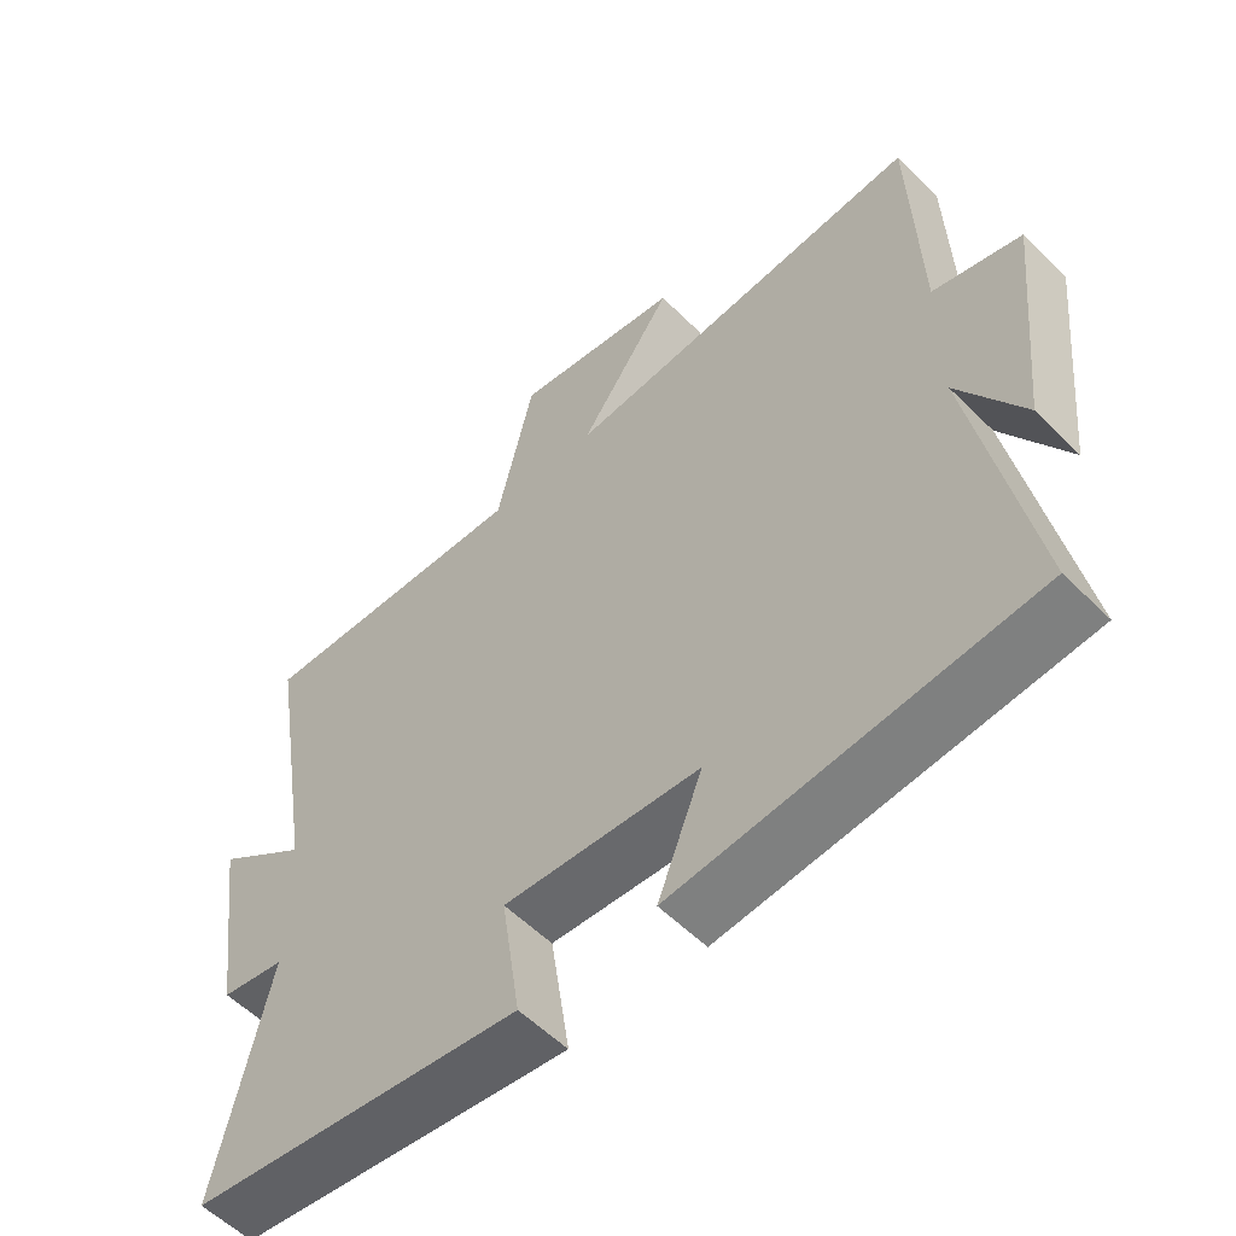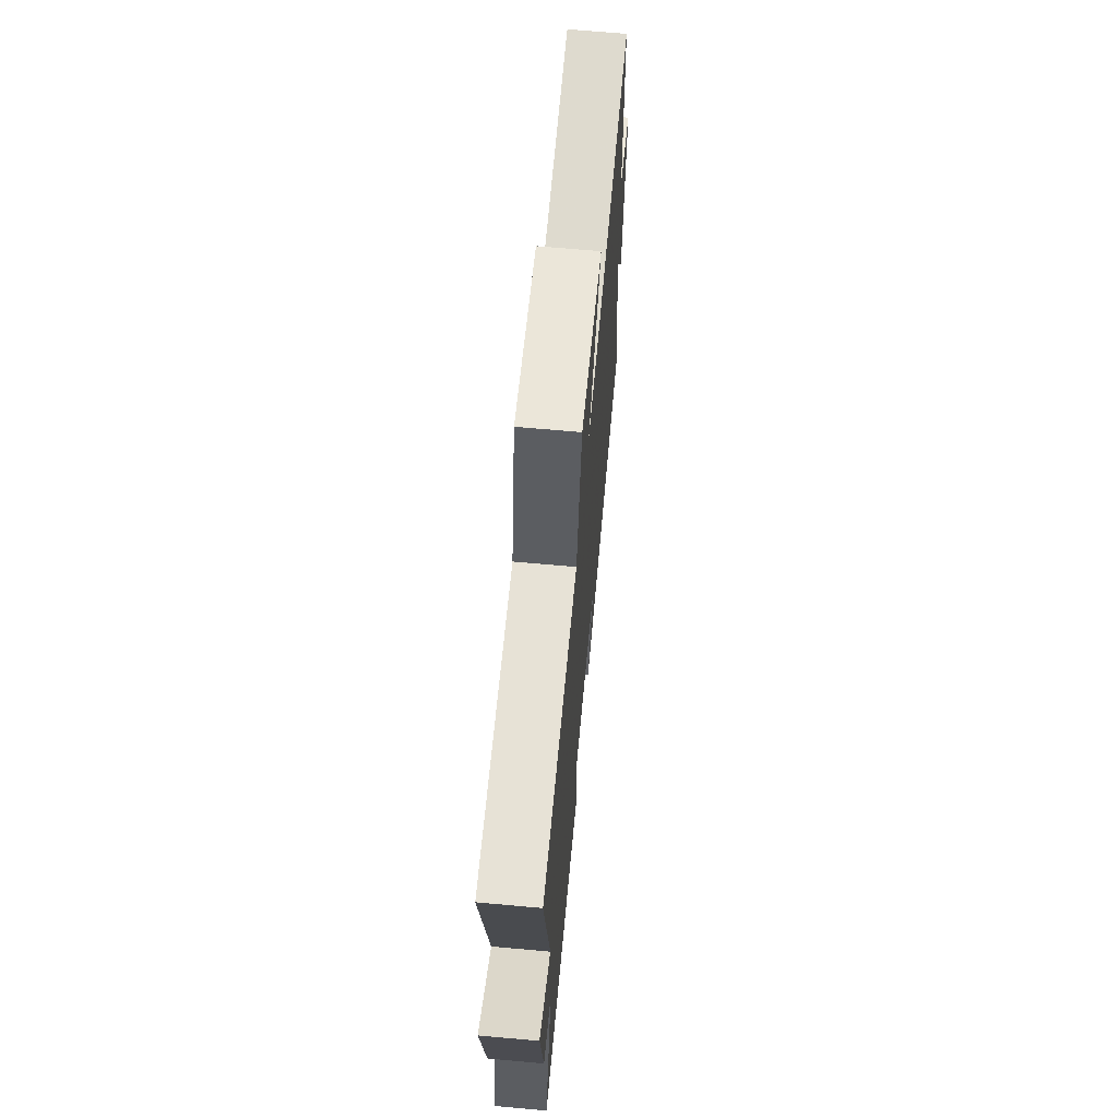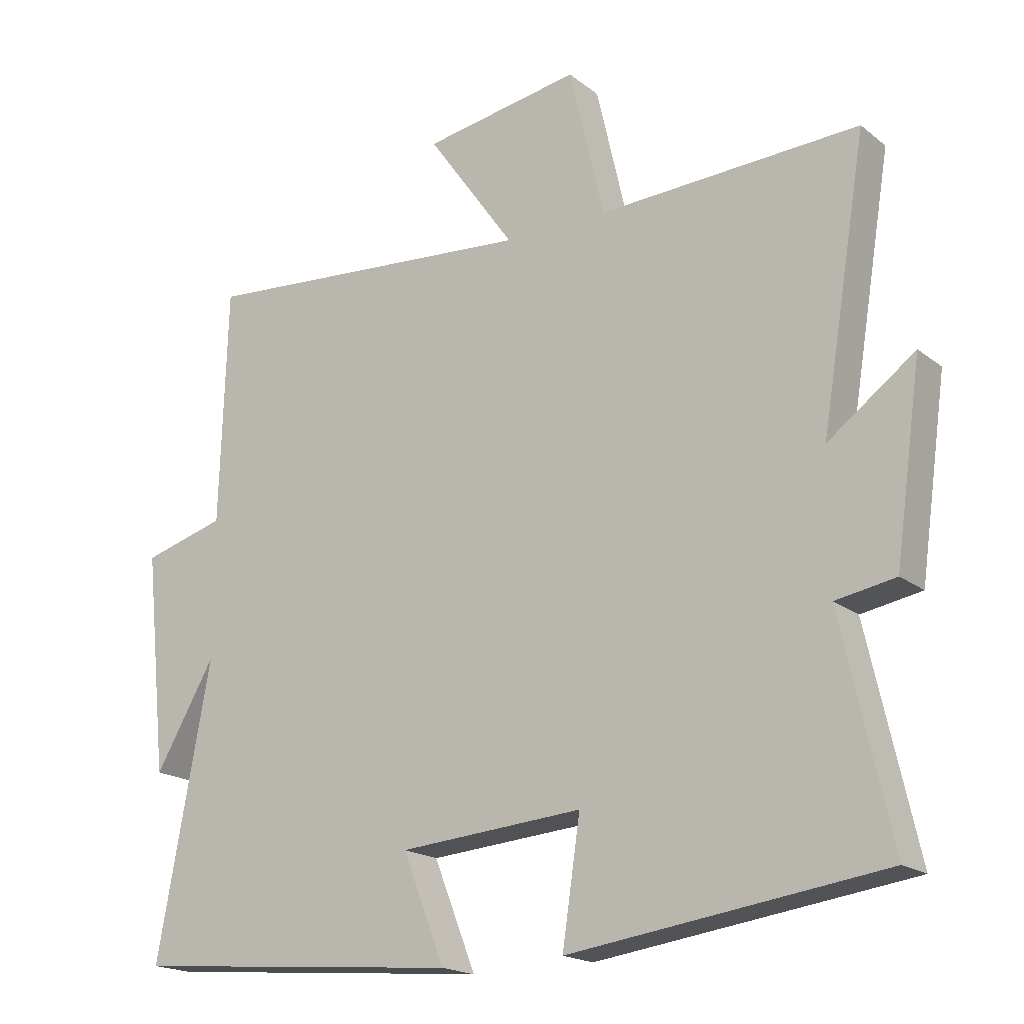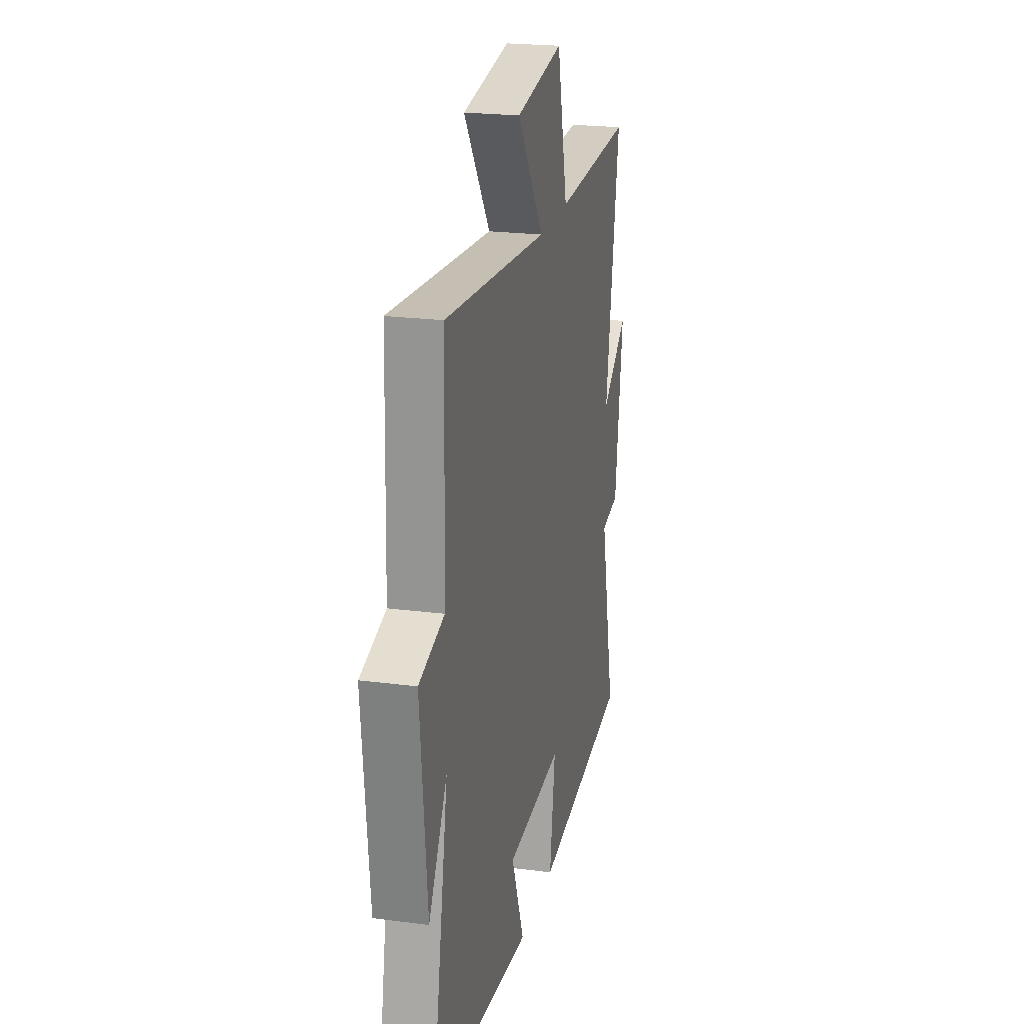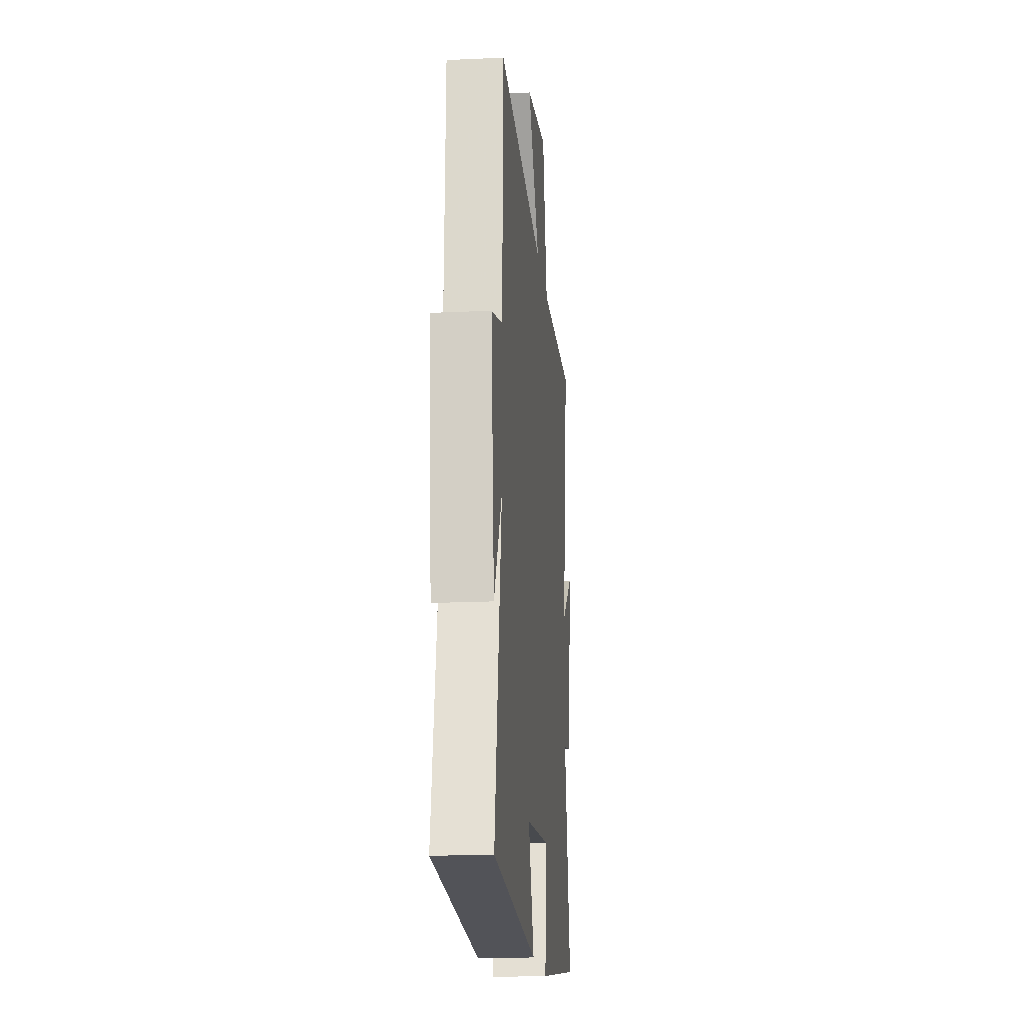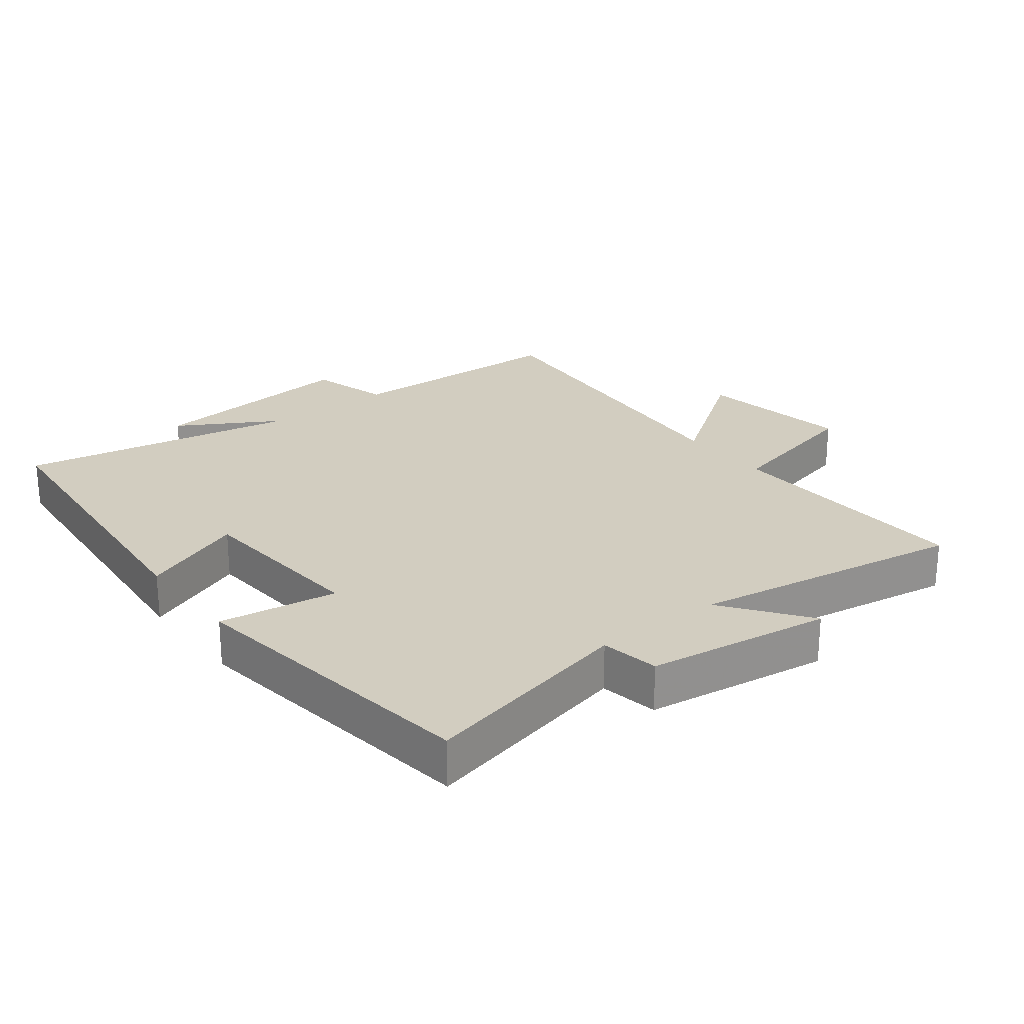
<metadata>
{"format":"obj","ext":"obj","renderer":"f3d","projection":"perspective","resolution":1024,"background":"white","views":[{"elev":-56.2,"azim":44.0,"up":"+Z"},{"elev":66.5,"azim":-84.8,"up":"+Z"},{"elev":-18.5,"azim":-145.4,"up":"+Z"},{"elev":21.9,"azim":102.9,"up":"+Z"},{"elev":-17.7,"azim":95.3,"up":"+Z"},{"elev":24.7,"azim":-127.7,"up":"+Y"}]}
</metadata>
<code>
v 0.58 0.07 -0.457
v 0.082 0.07 -0.5
v 0.145 0.07 -0.34
v -0.131 0.07 -0.318
v -0.104 0.07 -0.5
v -0.574 0.07 -0.435
v -0.5 0.07 -0.105
v -0.59 0.07 -0.089
v -0.63 0.07 0.195
v -0.5 0.07 0.099
v -0.569 0.07 0.518
v -0.178 0.07 0.5
v -0.126 0.07 0.727
v 0.11 0.07 0.687
v -0.022 0.07 0.5
v 0.489 0.07 0.54
v 0.5 0.07 0.186
v 0.624 0.07 0.151
v 0.59 0.07 -0.179
v 0.5 0.07 -0.024
v 0.58 0 -0.457
v 0.082 0 -0.5
v 0.145 0 -0.34
v -0.131 0 -0.318
v -0.104 0 -0.5
v -0.574 0 -0.435
v -0.5 0 -0.105
v -0.59 0 -0.089
v -0.63 0 0.195
v -0.5 0 0.099
v -0.569 0 0.518
v -0.178 0 0.5
v -0.126 0 0.727
v 0.11 0 0.687
v -0.022 0 0.5
v 0.489 0 0.54
v 0.5 0 0.186
v 0.624 0 0.151
v 0.59 0 -0.179
v 0.5 0 -0.024
f 17 18 19 20
f 15 16 17 20
f 15 20 1
f 12 13 14 15
f 12 15 1
f 10 11 12 1
f 7 8 9 10
f 7 10 1
f 4 5 6 7
f 3 4 7
f 3 7 1
f 1 2 3
f 40 39 38 37
f 40 37 36 35
f 21 40 35
f 35 34 33 32
f 21 35 32
f 21 32 31 30
f 30 29 28 27
f 21 30 27
f 27 26 25 24
f 27 24 23
f 21 27 23
f 23 22 21
f 1 21 22 2
f 2 22 23 3
f 3 23 24 4
f 4 24 25 5
f 5 25 26 6
f 6 26 27 7
f 7 27 28 8
f 8 28 29 9
f 9 29 30 10
f 10 30 31 11
f 11 31 32 12
f 12 32 33 13
f 13 33 34 14
f 14 34 35 15
f 15 35 36 16
f 16 36 37 17
f 17 37 38 18
f 18 38 39 19
f 19 39 40 20
f 20 40 21 1

</code>
